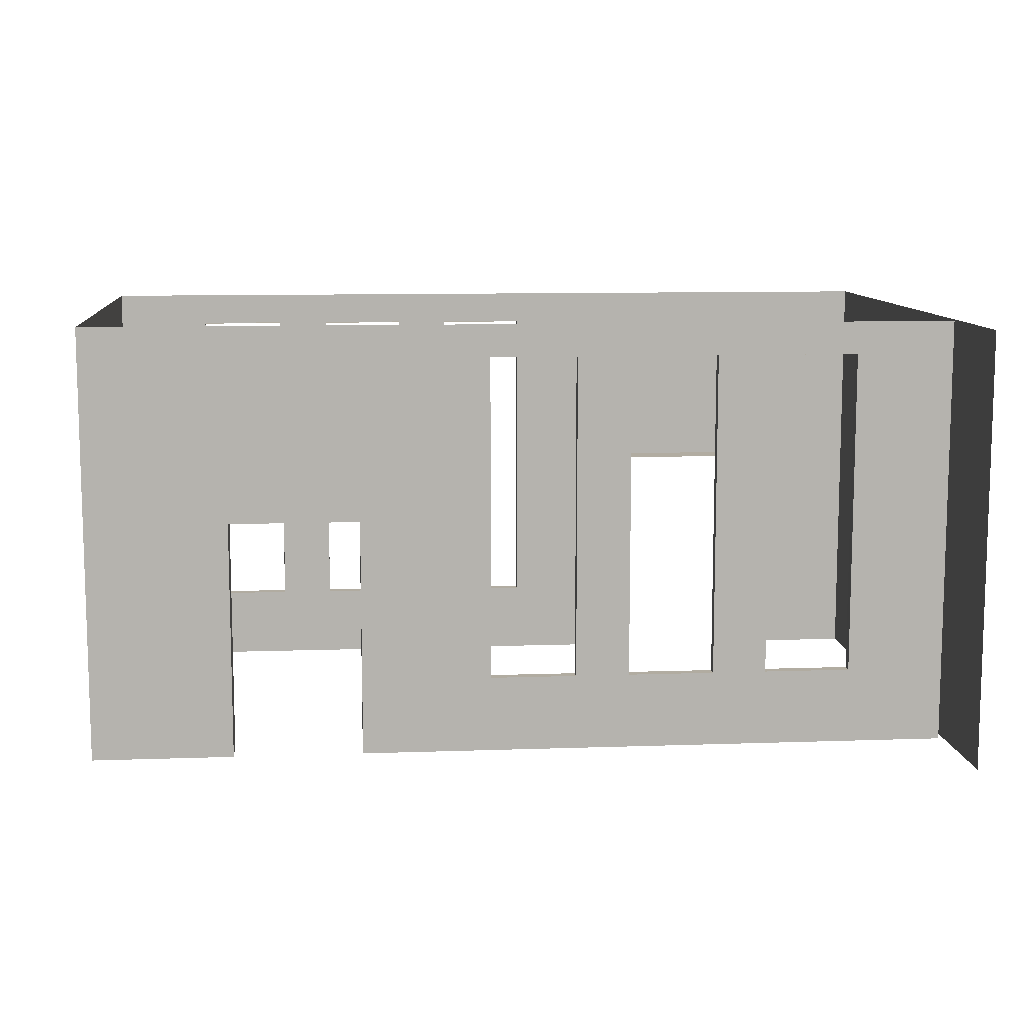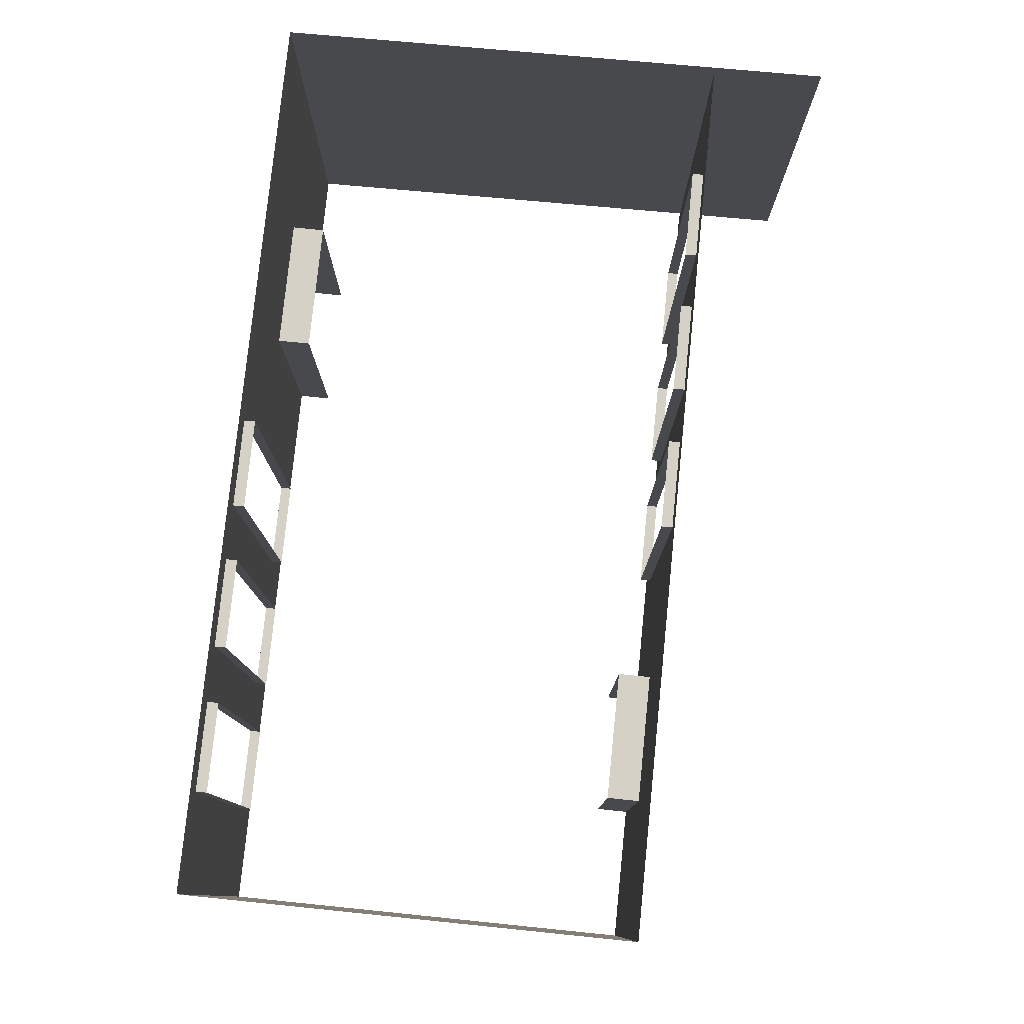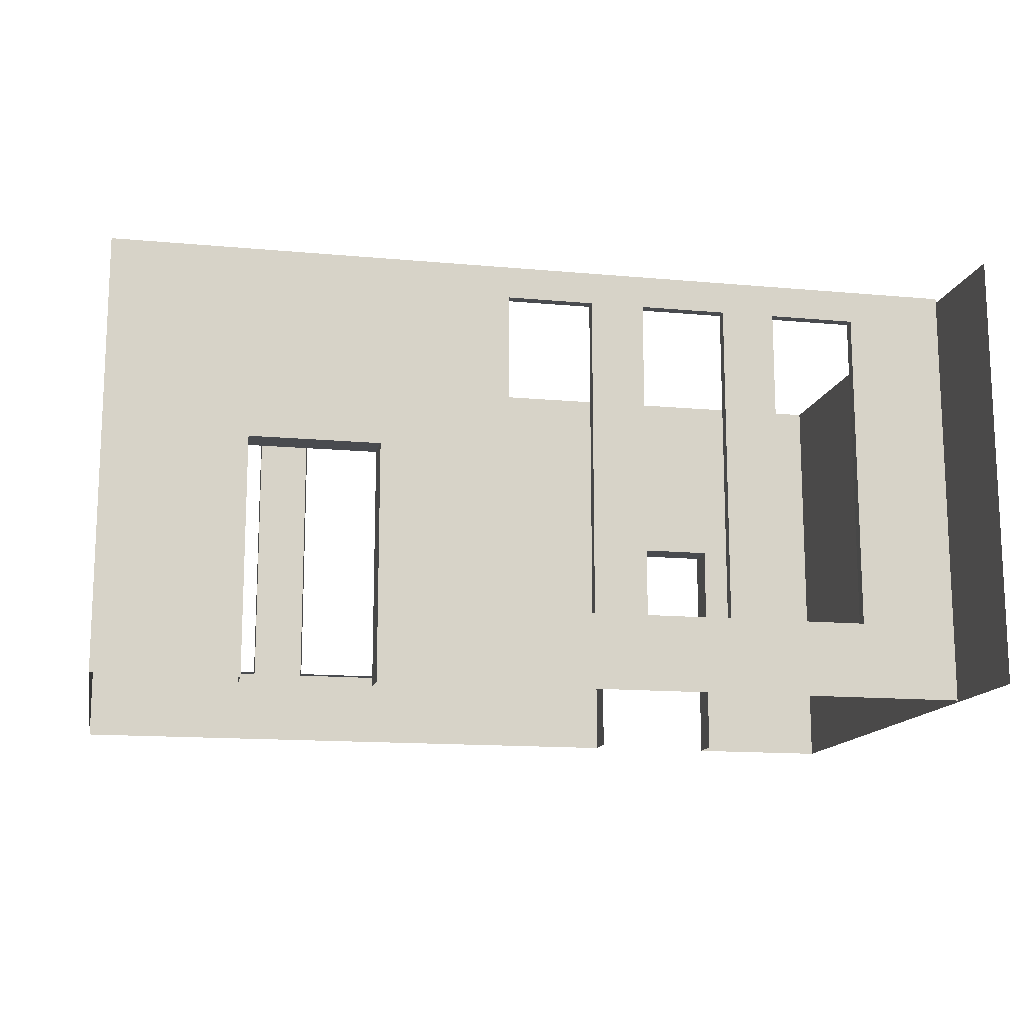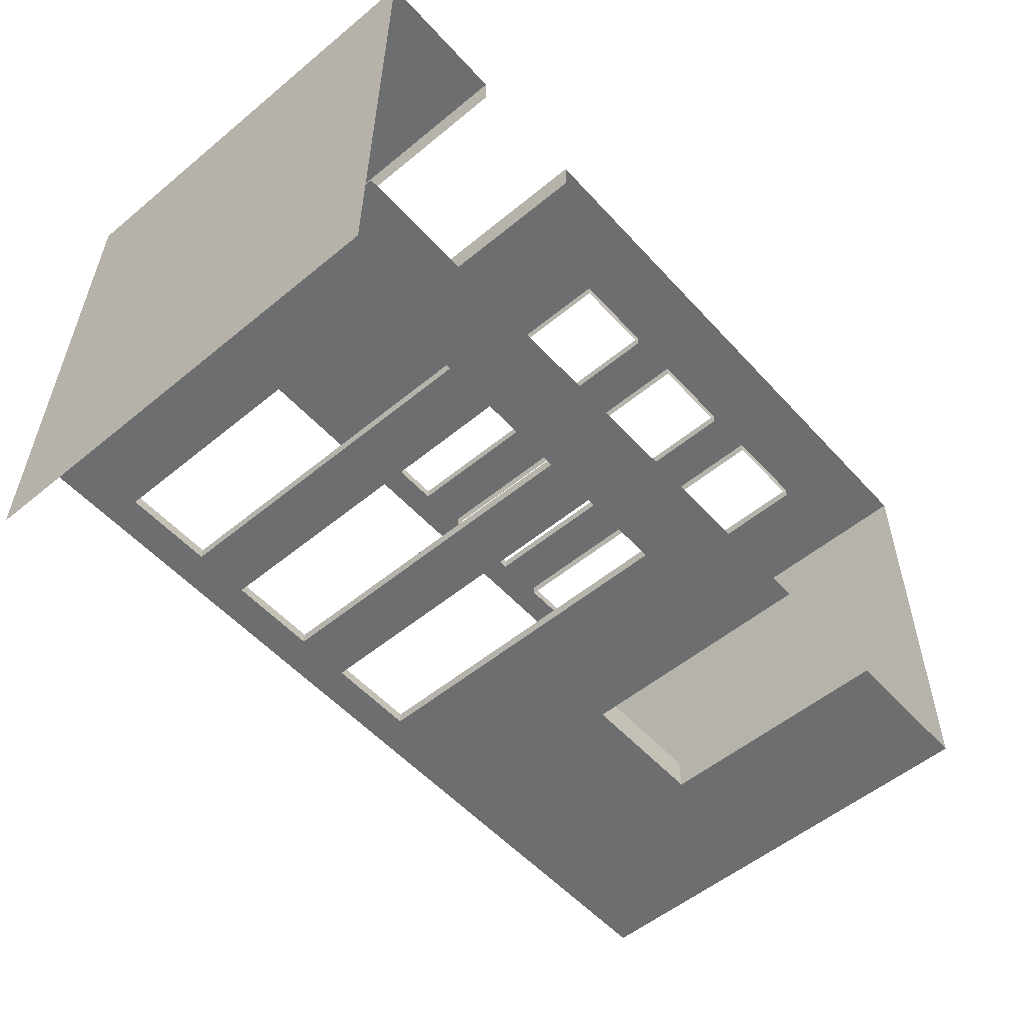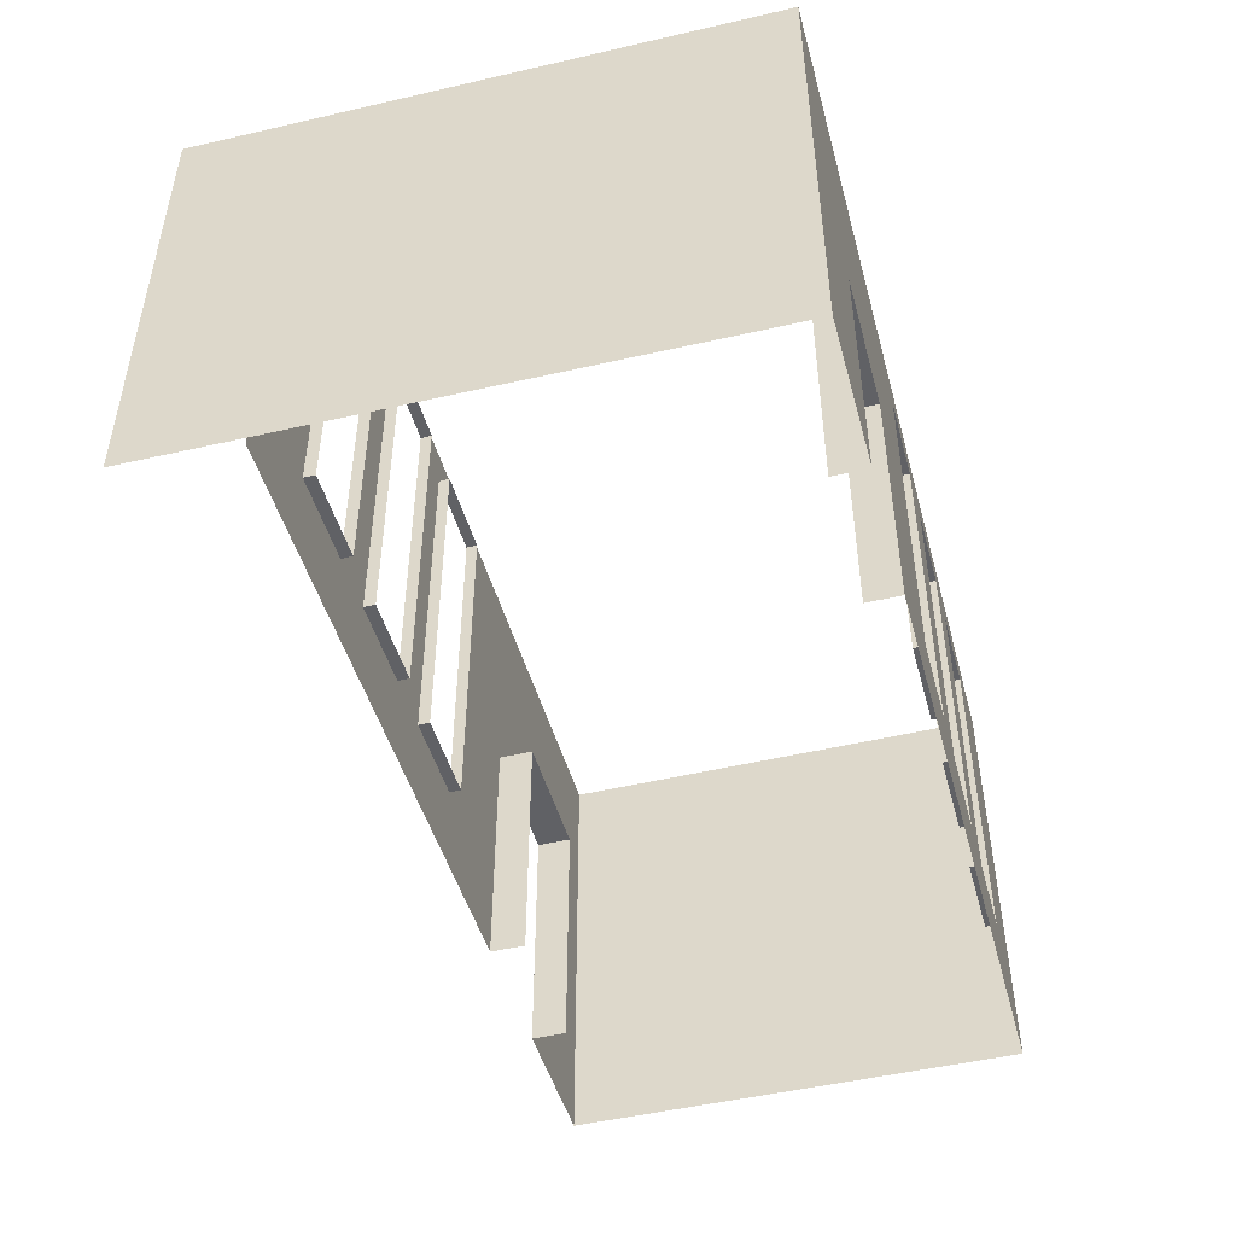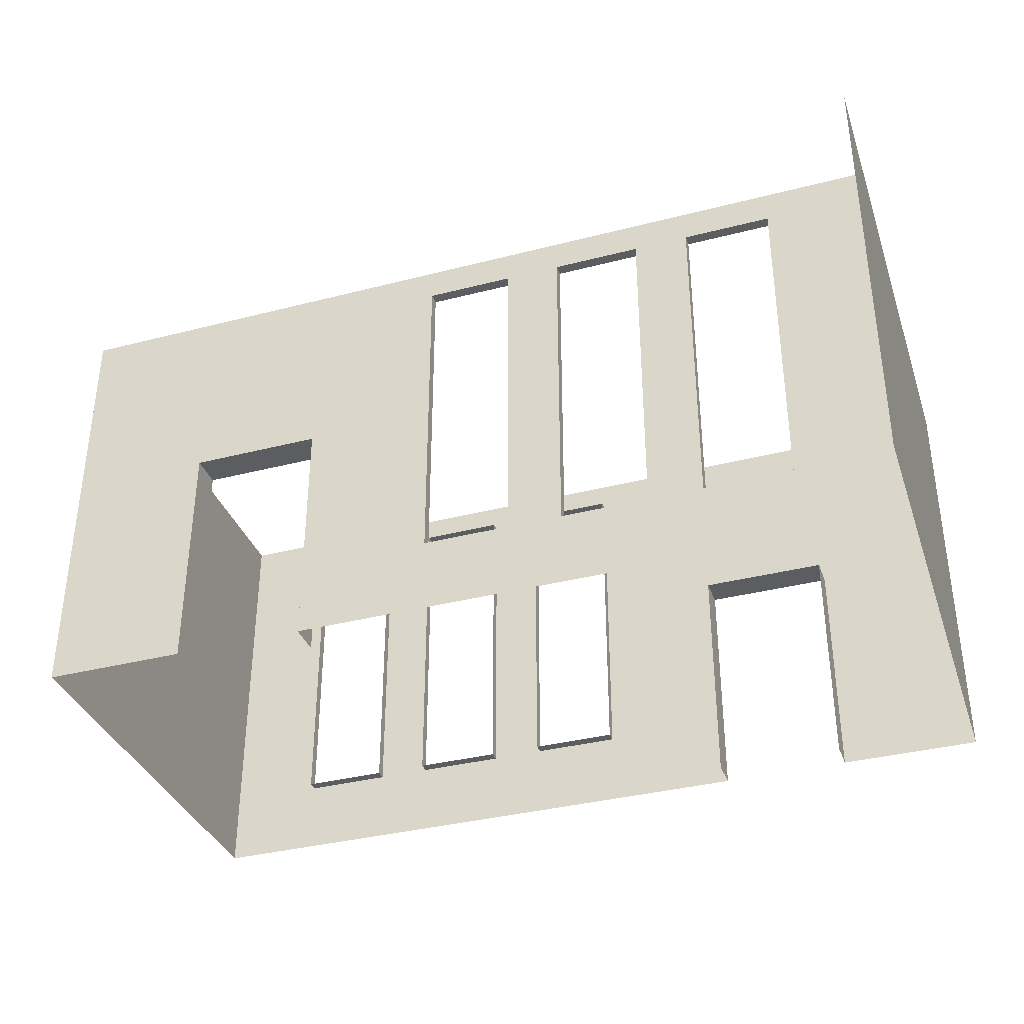
<metadata>
{"format":"obj","ext":"obj","renderer":"f3d","projection":"perspective","resolution":1024,"background":"white","views":[{"elev":10.2,"azim":174.9,"up":"+Y"},{"elev":78.8,"azim":95.8,"up":"+Y"},{"elev":-14.2,"azim":168.5,"up":"+Y"},{"elev":-54.2,"azim":-48.8,"up":"+Z"},{"elev":-47.2,"azim":-74.8,"up":"+Y"},{"elev":-35.9,"azim":-161.3,"up":"+Y"}]}
</metadata>
<code>
v 28.22 4 -40
v 33.28 3.7 -35
v 36.28 4 -35
v 28.28 1.9e-05 -35
v 29.58 1.9e-05 -35
v 36.28 1.9e-05 -35
v 35.38 0.7 -35
v 34.58 0.7 -35
v 30.78 1.9e-05 -35
v 34.08 0.7 -35
v 34.08 3.7 -35
v 30.78 2.2 -35
v 35.38 0.7 -35.1
v 34.58 3.7 -35
v 35.38 3.7 -35
v 33.28 0.7 -35
v 34.08 0.7 -35.1
v 33.28 3.7 -35.1
v 34.08 3.7 -35.1
v 33.28 0.7 -35.1
v 31.98 0.7 -35
v 32.78 0.7 -35.1
v 32.78 0.7 -35
v 32.78 3.7 -35
v 31.98 3.7 -35.1
v 31.98 3.7 -35
v 31.98 0.7 -35.1
v 29.58 1.9e-05 -35.3
v 29.58 2.2 -35.3
v 29.58 2.2 -35
v 30.78 1.9e-05 -35.3
v 30.78 2.2 -35.3
v 34.58 0.7 -35.1
v 35.38 3.7 -35.1
v 34.58 3.7 -35.1
v 32.78 3.7 -35.1
v 28.22 1.9e-05 -40
v 28.28 4 -35
v 32.78 2.202 -35.1
v 31.98 2.195 -35.1
v 34.08 2.177 -35.1
v 33.28 2.18 -35.1
v 34.58 2.166 -35.1
v 35.38 2.168 -35.1
v 31.28 3.7 -39
v 28.28 4 -39
v 36.28 1.9e-05 -39
v 34.98 1.9e-05 -39
v 28.28 1.9e-05 -39
v 29.18 0.7 -39
v 29.98 0.7 -39
v 33.78 1.9e-05 -39
v 30.48 0.7 -39
v 30.48 3.7 -39
v 33.78 2.2 -39
v 29.18 0.7 -38.9
v 29.98 3.7 -39
v 29.18 3.7 -39
v 31.28 0.7 -39
v 30.48 0.7 -38.9
v 31.28 3.7 -38.9
v 30.48 3.7 -38.9
v 31.28 0.7 -38.9
v 32.58 0.7 -39
v 31.78 0.7 -38.9
v 31.78 0.7 -39
v 31.78 3.7 -39
v 32.58 3.7 -38.9
v 32.58 3.7 -39
v 32.58 0.7 -38.9
v 34.98 1.9e-05 -38.7
v 34.98 2.2 -38.7
v 34.98 2.2 -39
v 33.78 1.9e-05 -38.7
v 33.78 2.2 -38.7
v 29.98 0.7 -38.9
v 29.18 3.7 -38.9
v 29.98 3.7 -38.9
v 31.78 3.7 -38.9
v 36.28 4 -39
v 31.78 2.202 -38.9
v 32.58 2.195 -38.9
v 30.48 2.177 -38.9
v 31.28 2.18 -38.9
v 29.98 2.166 -38.9
v 29.18 2.168 -38.9
f 80 3 6
f 6 47 80
f 16 2 24
f 24 23 16
f 8 14 11
f 11 10 8
f 3 15 7
f 7 6 3
f 4 5 30
f 9 6 7
f 9 7 8
f 9 8 10
f 9 10 16
f 9 16 23
f 9 23 21
f 9 21 26
f 12 9 26
f 15 3 38
f 14 15 38
f 11 14 38
f 2 11 38
f 24 2 38
f 26 24 38
f 12 26 38
f 30 12 38
f 4 30 38
f 8 7 13
f 13 33 8
f 7 15 34
f 34 44 13 7
f 14 8 33
f 33 43 35 14
f 15 14 35
f 35 34 15
f 16 10 17
f 17 20 16
f 10 11 19
f 19 41 17 10
f 11 2 18
f 18 19 11
f 2 16 20
f 20 42 18 2
f 21 23 22
f 22 27 21
f 23 24 36
f 36 39 22 23
f 24 26 25
f 25 36 24
f 26 21 27
f 27 40 25 26
f 32 31 9
f 9 12 32
f 29 32 12
f 12 30 29
f 28 29 30
f 30 5 28
f 4 38 1 37
f 59 45 67
f 67 66 59
f 51 57 54
f 54 53 51
f 46 58 50
f 50 49 46
f 47 48 73
f 52 49 50
f 52 50 51
f 52 51 53
f 52 53 59
f 52 59 66
f 52 66 64
f 52 64 69
f 55 52 69
f 58 46 80
f 57 58 80
f 54 57 80
f 45 54 80
f 67 45 80
f 69 67 80
f 55 69 80
f 73 55 80
f 47 73 80
f 51 50 56
f 56 76 51
f 50 58 77
f 77 86 56 50
f 57 51 76
f 76 85 78 57
f 58 57 78
f 78 77 58
f 59 53 60
f 60 63 59
f 53 54 62
f 62 83 60 53
f 54 45 61
f 61 62 54
f 45 59 63
f 63 84 61 45
f 64 66 65
f 65 70 64
f 66 67 79
f 79 81 65 66
f 67 69 68
f 68 79 67
f 69 64 70
f 70 82 68 69
f 75 74 52
f 52 55 75
f 72 75 55
f 55 73 72
f 71 72 73
f 73 48 71

</code>
